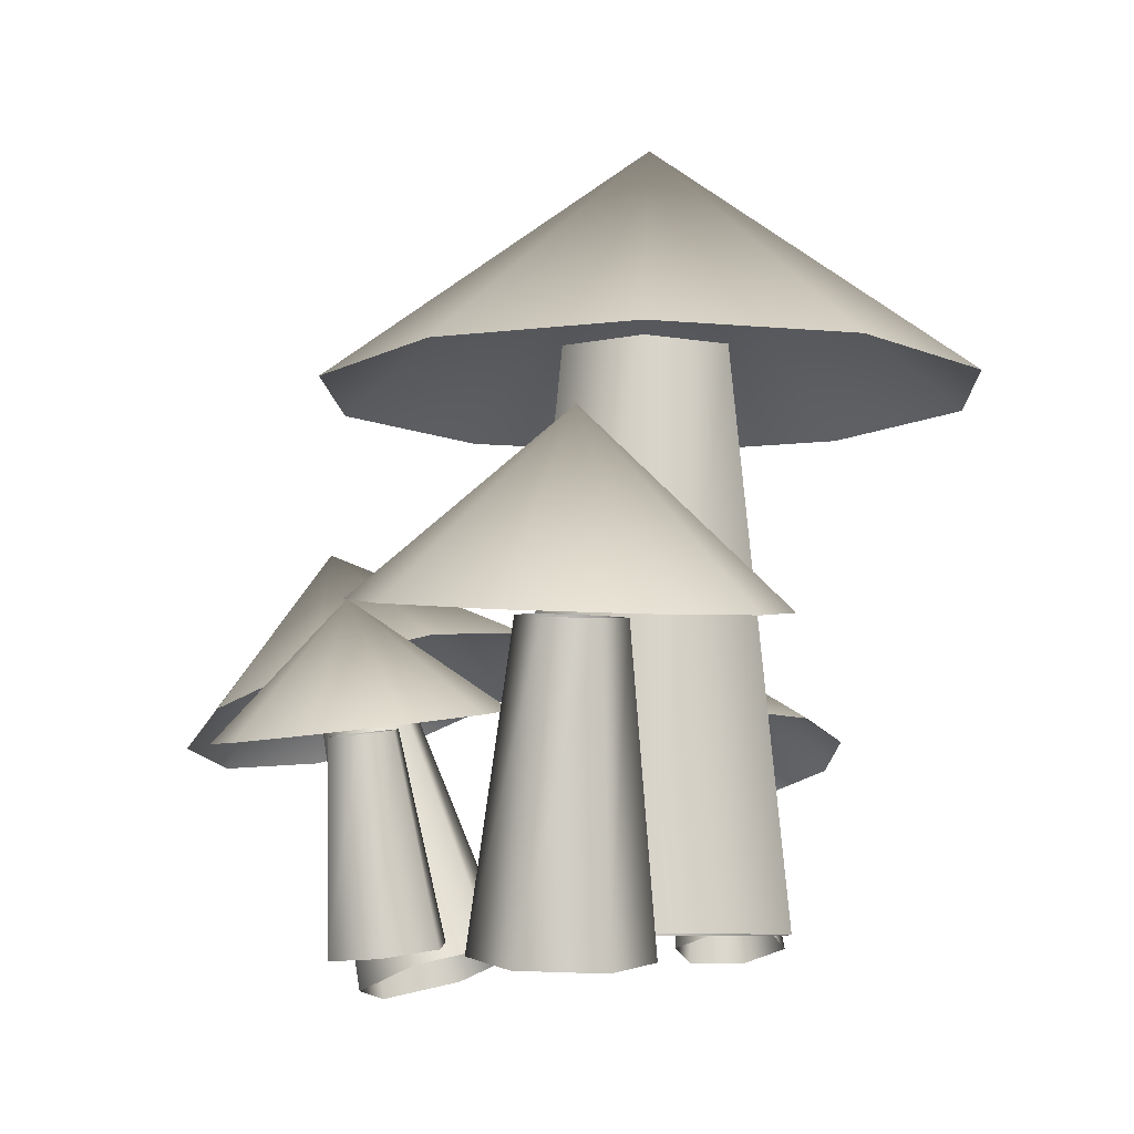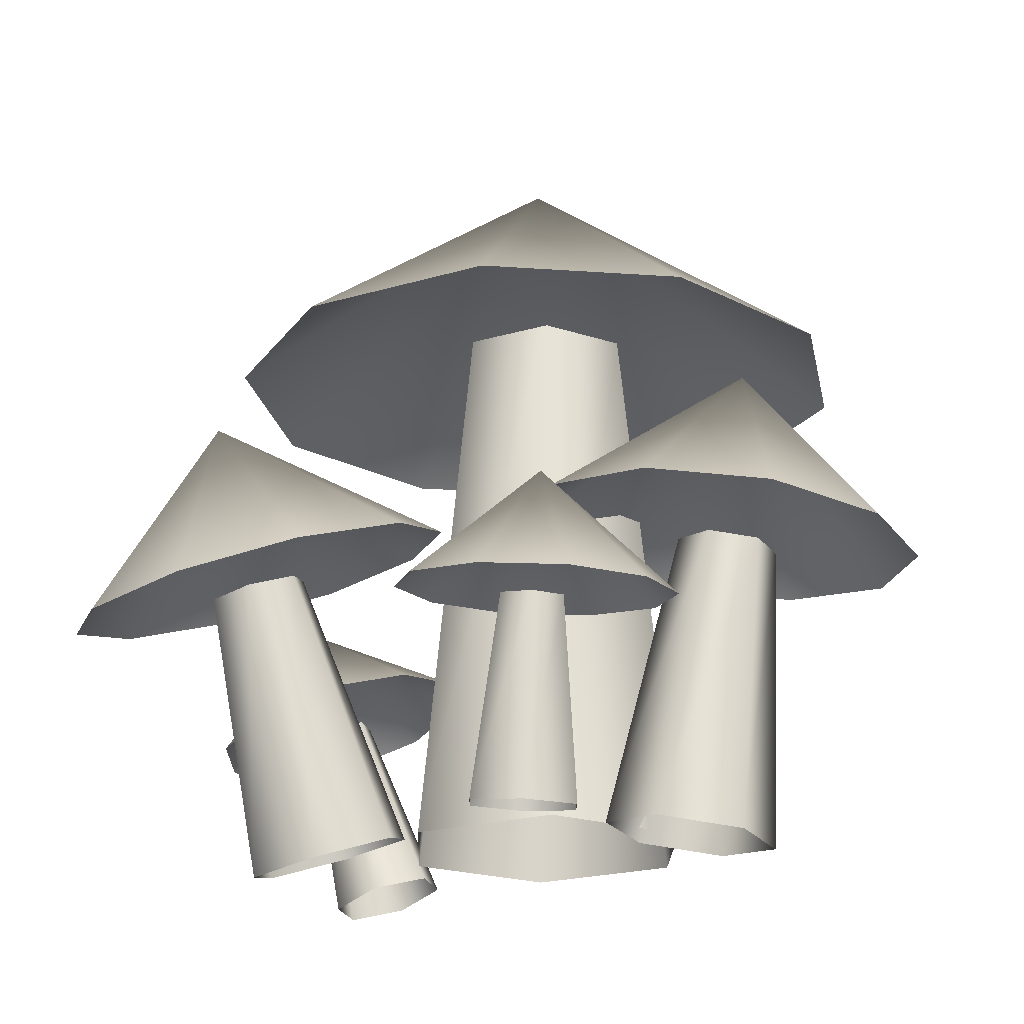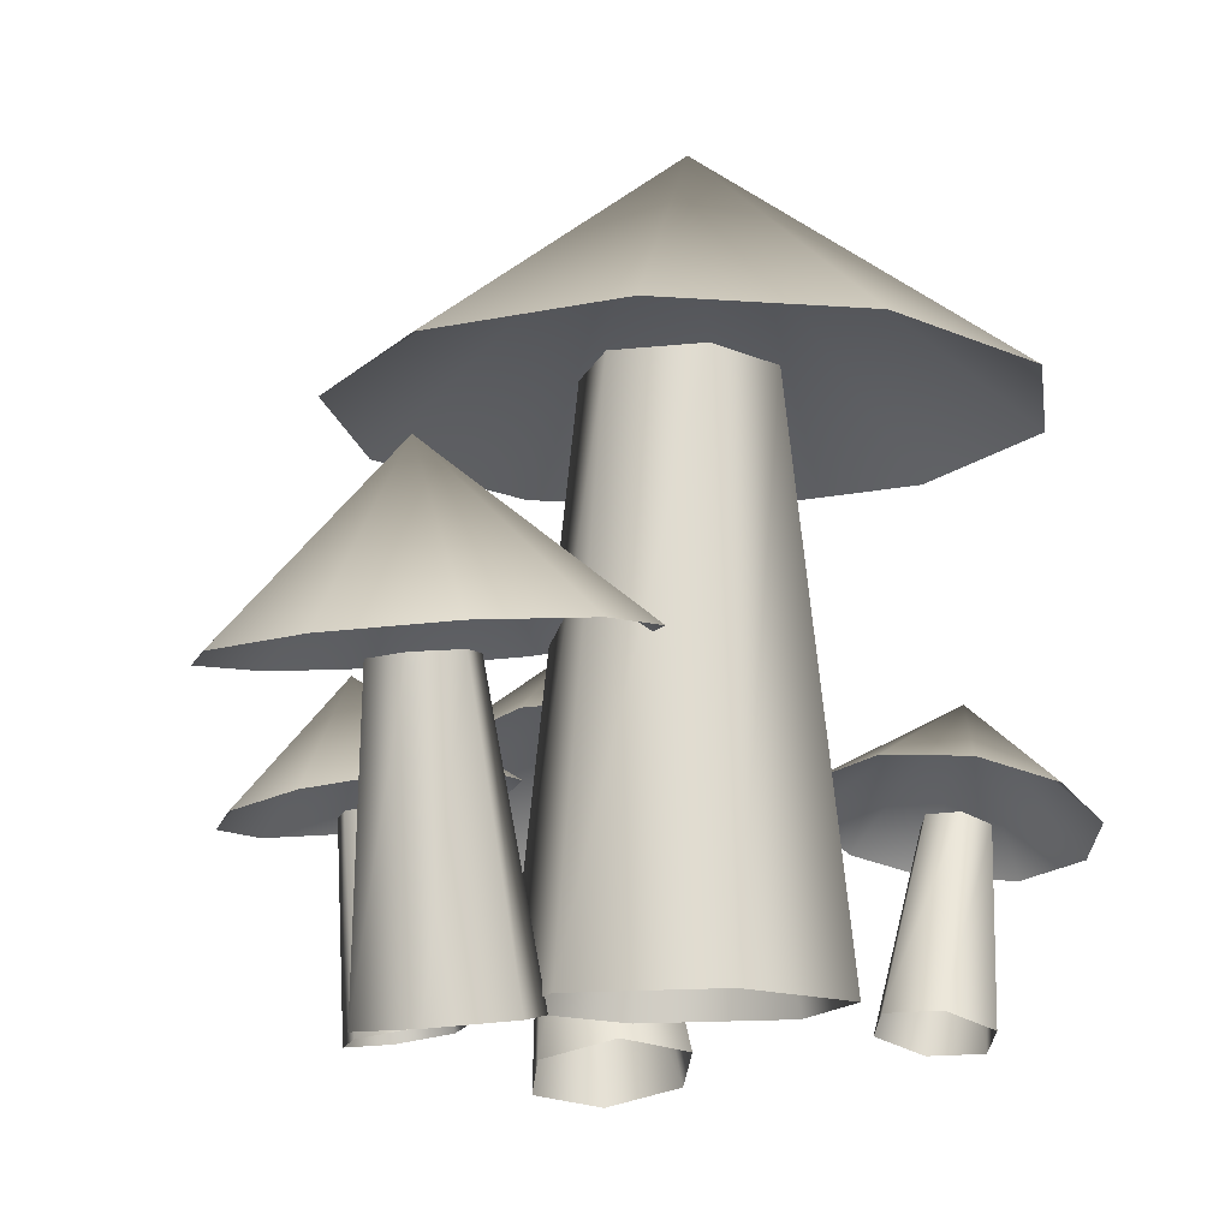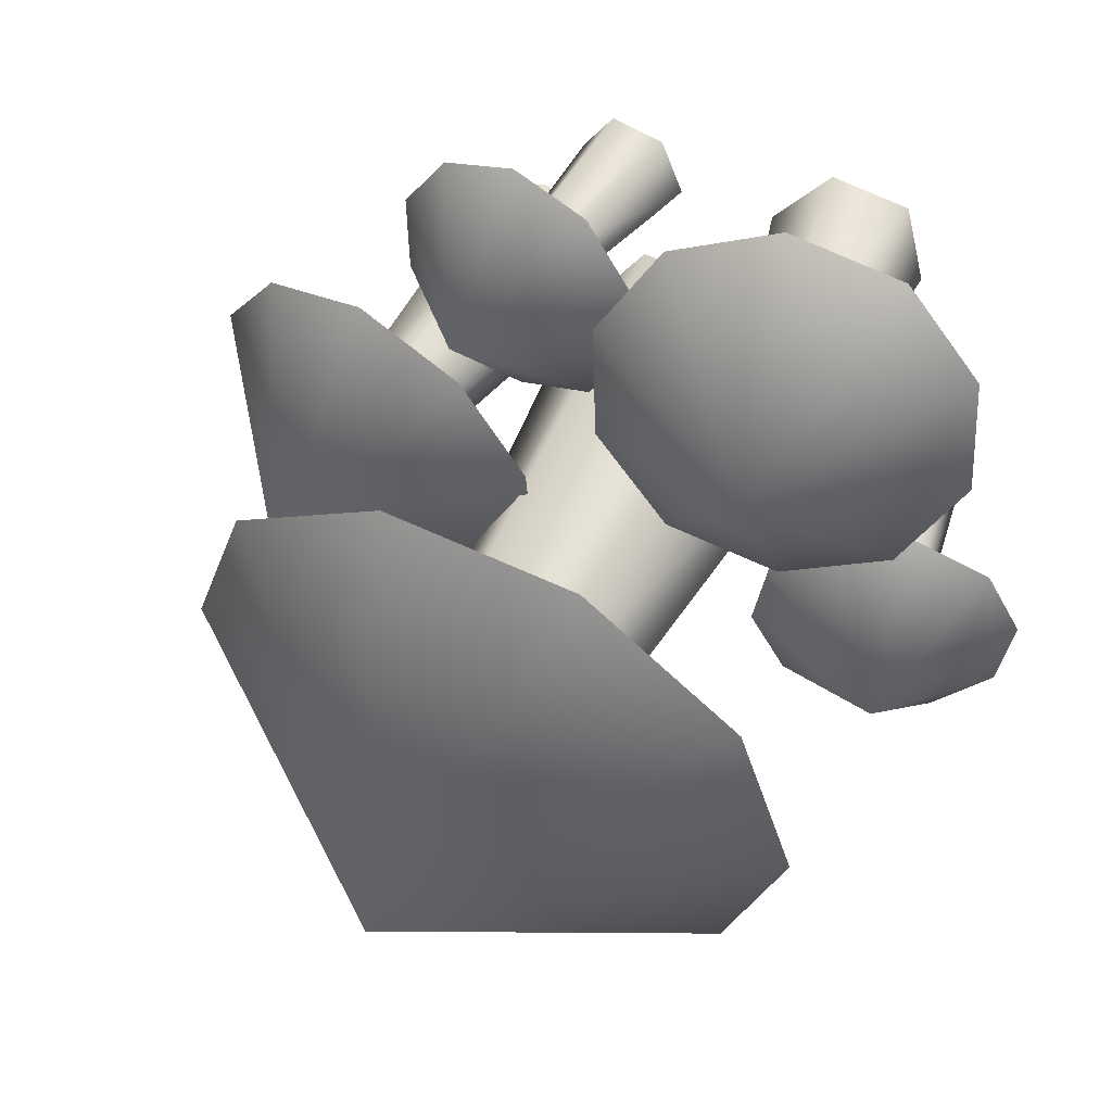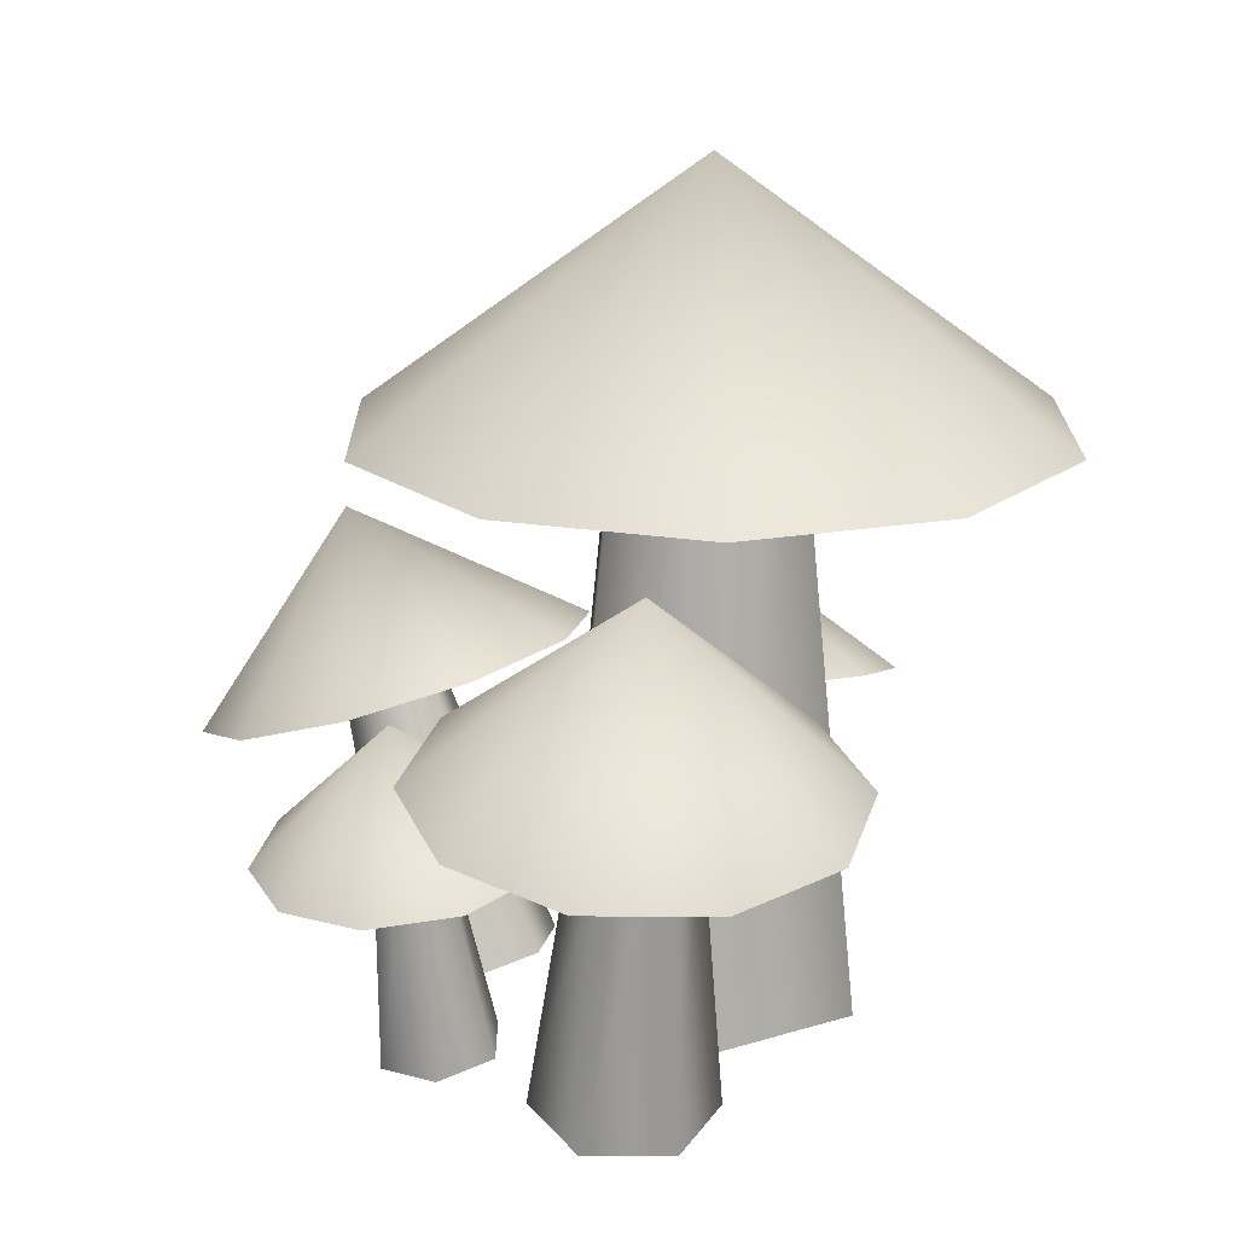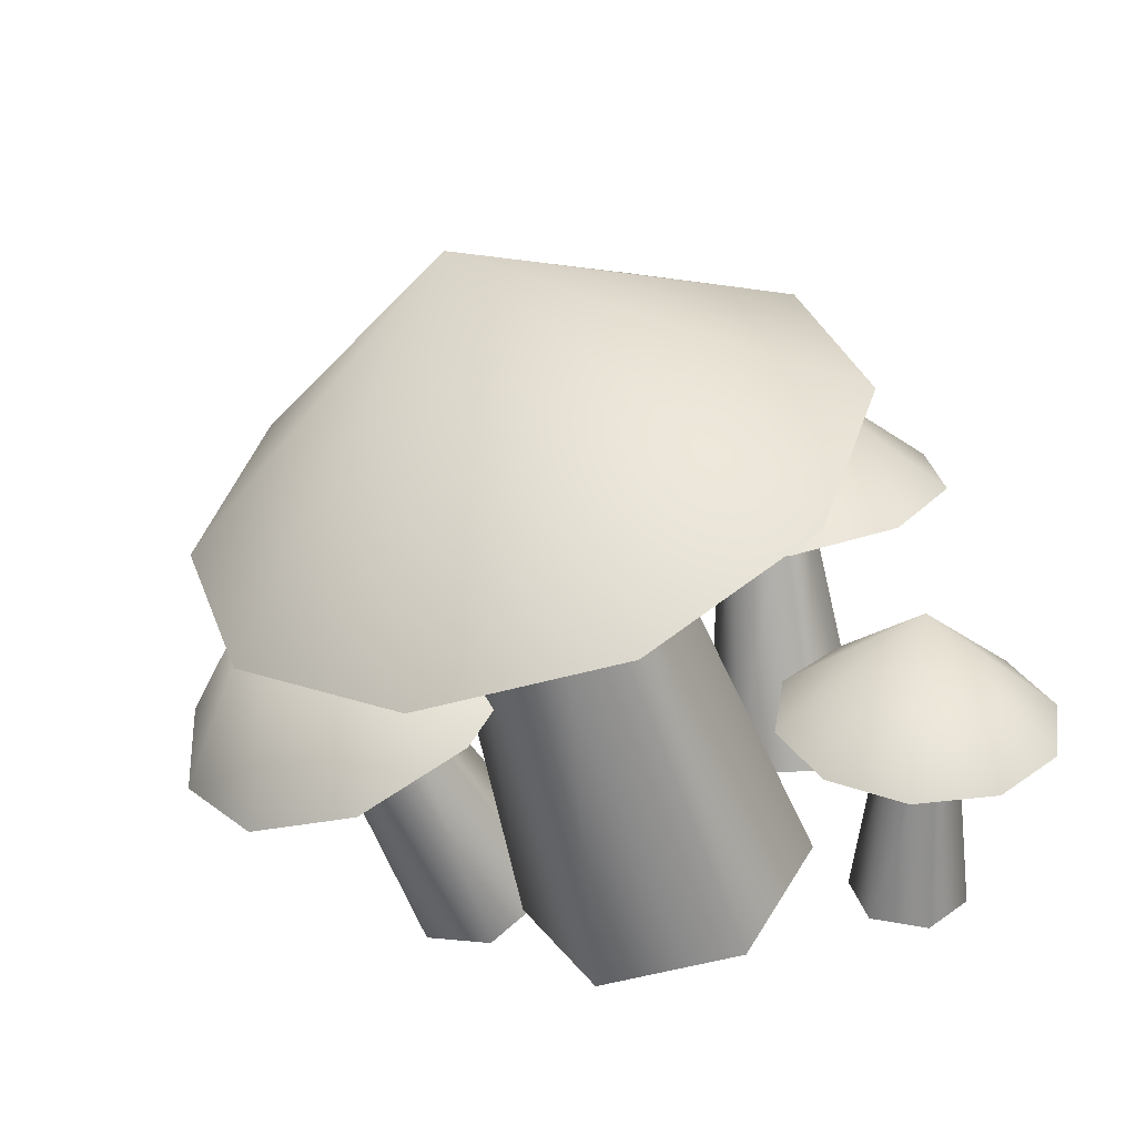
<metadata>
{"format":"obj","ext":"obj","renderer":"f3d","projection":"perspective","resolution":1024,"background":"white","views":[{"elev":-7.8,"azim":92.6,"up":"+Y"},{"elev":-20.7,"azim":28.6,"up":"+Y"},{"elev":-13.0,"azim":134.4,"up":"+Y"},{"elev":55.0,"azim":-153.0,"up":"+Z"},{"elev":19.1,"azim":89.6,"up":"+Y"},{"elev":-53.6,"azim":-163.6,"up":"+Z"}]}
</metadata>
<code>
g polySurface21
v -0.1738 0.7916 -0.5348
v -6.108e-09 1.21 0
v -0.4549 0.7916 -0.3305
v 0.1738 0.7916 -0.5348
v 0.4549 0.7916 -0.3305
v 0.5623 0.7916 0
v 0.4549 0.7916 0.3305
v -0.4549 0.7916 -0.3305
v -6.108e-09 1.21 0
v -0.5623 0.7916 0
v -0.4549 0.7916 0.3305
v -0.1738 0.7916 0.5348
v 0.1738 0.7916 0.5348
v 0.4549 0.7916 0.3305
v 0.1465 -0.1073 -0.2216
v 0.09354 0.8554 -0.1298
v -0.06403 0.8554 -0.1298
v -0.117 -0.1073 -0.2216
v -0.117 -0.1073 -0.2216
v -0.06403 0.8554 -0.1298
v -0.1428 0.8554 0.006646
v -0.2488 -0.1073 0.006646
v -0.2488 -0.1073 0.006646
v -0.1428 0.8554 0.006646
v -0.06403 0.8554 0.1431
v -0.117 -0.1073 0.2349
v -0.117 -0.1073 0.2349
v -0.06403 0.8554 0.1431
v 0.09354 0.8554 0.1431
v 0.1465 -0.1073 0.2349
v 0.1465 -0.1073 0.2349
v 0.09354 0.8554 0.1431
v 0.1723 0.8554 0.006646
v 0.2783 -0.1073 0.006646
v 0.2783 -0.1073 0.006646
v 0.1723 0.8554 0.006646
v 0.09354 0.8554 -0.1298
v 0.1465 -0.1073 -0.2216
v -0.343 0.3848 0.1831
v -0.3337 0.569 0.5769
v -0.5218 0.3309 0.2654
v -0.1437 0.4066 0.221
v -5.141e-05 0.3881 0.3647
v 0.03315 0.3362 0.5593
v -0.05682 0.2709 0.7304
v -0.5218 0.3309 0.2654
v -0.3337 0.569 0.5769
v -0.6118 0.2655 0.4365
v -0.5786 0.2137 0.631
v -0.4349 0.1952 0.7747
v -0.2356 0.217 0.8127
v -0.05682 0.2709 0.7304
v -0.1235 -0.1266 0.2689
v -0.2338 0.3111 0.444
v -0.3158 0.3021 0.4283
v -0.2607 -0.1416 0.2428
v -0.2607 -0.1416 0.2428
v -0.3158 0.3021 0.4283
v -0.3674 0.2757 0.489
v -0.3471 -0.1859 0.3443
v -0.3471 -0.1859 0.3443
v -0.3674 0.2757 0.489
v -0.337 0.2582 0.5653
v -0.2963 -0.2151 0.4719
v -0.2963 -0.2151 0.4719
v -0.337 0.2582 0.5653
v -0.255 0.2672 0.5809
v -0.1591 -0.2 0.498
v -0.1591 -0.2 0.498
v -0.255 0.2672 0.5809
v -0.2034 0.2937 0.5203
v -0.07275 -0.1558 0.3965
v -0.07275 -0.1558 0.3965
v -0.2034 0.2937 0.5203
v -0.2338 0.3111 0.444
v -0.1235 -0.1266 0.2689
v 0.1075 0.434 0.2337
v 0.4691 0.6843 0.1044
v 0.2377 0.4211 0.3999
v 0.09851 0.4272 0.02257
v 0.2141 0.4034 -0.1529
v 0.41 0.3717 -0.2257
v 0.6116 0.3441 -0.168
v 0.2377 0.4211 0.3999
v 0.4691 0.6843 0.1044
v 0.4392 0.3936 0.4576
v 0.6352 0.3619 0.3848
v 0.7507 0.3381 0.2093
v 0.7417 0.3313 -0.001802
v 0.6116 0.3441 -0.168
v 0.2299 -0.1304 0.06442
v 0.3569 0.3756 0.07203
v 0.3606 0.3784 0.1589
v 0.2361 -0.1257 0.2097
v 0.2361 -0.1257 0.2097
v 0.3606 0.3784 0.1589
v 0.4369 0.3687 0.1995
v 0.3637 -0.142 0.2776
v 0.3637 -0.142 0.2776
v 0.4369 0.3687 0.1995
v 0.5095 0.3562 0.1533
v 0.4852 -0.1629 0.2003
v 0.4852 -0.1629 0.2003
v 0.5095 0.3562 0.1533
v 0.5058 0.3534 0.06639
v 0.479 -0.1675 0.05498
v 0.479 -0.1675 0.05498
v 0.5058 0.3534 0.06639
v 0.4295 0.3631 0.02578
v 0.3513 -0.1513 -0.01295
v 0.3513 -0.1513 -0.01295
v 0.4295 0.3631 0.02578
v 0.3569 0.3756 0.07203
v 0.2299 -0.1304 0.06442
v 0.4634 0.185 0.5055
v 0.2557 0.4167 0.4752
v 0.4517 0.202 0.3602
v 0.3875 0.1797 0.6309
v 0.2528 0.1881 0.6885
v 0.1109 0.207 0.6564
v 0.01596 0.2292 0.5468
v 0.4517 0.202 0.3602
v 0.2557 0.4167 0.4752
v 0.3567 0.2241 0.2506
v 0.2148 0.243 0.2185
v 0.08016 0.2514 0.2762
v 0.00421 0.2461 0.4016
v 0.01596 0.2292 0.5468
v 0.2359 -0.1498 0.5012
v 0.2537 0.1978 0.5029
v 0.2849 0.2 0.4513
v 0.2882 -0.1461 0.4149
v 0.2882 -0.1461 0.4149
v 0.2849 0.2 0.4513
v 0.2562 0.2088 0.399
v 0.2401 -0.1315 0.3274
v 0.2401 -0.1315 0.3274
v 0.2562 0.2088 0.399
v 0.1962 0.2154 0.3982
v 0.1397 -0.1204 0.3261
v 0.1397 -0.1204 0.3261
v 0.1962 0.2154 0.3982
v 0.165 0.2132 0.4498
v 0.08748 -0.1241 0.4124
v 0.08748 -0.1241 0.4124
v 0.165 0.2132 0.4498
v 0.1937 0.2044 0.5022
v 0.1356 -0.1388 0.5
v 0.1356 -0.1388 0.5
v 0.1937 0.2044 0.5022
v 0.2537 0.1978 0.5029
v 0.2359 -0.1498 0.5012
v -0.2863 0.2666 0.005988
v -0.5499 0.4085 -0.08416
v -0.2685 0.2836 -0.1386
v -0.3827 0.2295 0.1102
v -0.5209 0.1865 0.1341
v -0.6481 0.154 0.0687
v -0.7158 0.1444 -0.06113
v -0.2685 0.2836 -0.1386
v -0.5499 0.4085 -0.08416
v -0.3362 0.274 -0.2685
v -0.4634 0.2415 -0.3339
v -0.6016 0.1985 -0.31
v -0.698 0.1614 -0.2058
v -0.7158 0.1444 -0.06113
v -0.3702 -0.1274 -0.03402
v -0.4796 0.2028 -0.04632
v -0.4399 0.2181 -0.08919
v -0.3038 -0.1019 -0.1057
v -0.3038 -0.1019 -0.1057
v -0.4399 0.2181 -0.08919
v -0.4566 0.2178 -0.1472
v -0.3317 -0.1023 -0.2028
v -0.3317 -0.1023 -0.2028
v -0.4566 0.2178 -0.1472
v -0.5129 0.2023 -0.1623
v -0.4259 -0.1283 -0.2281
v -0.4259 -0.1283 -0.2281
v -0.5129 0.2023 -0.1623
v -0.5526 0.187 -0.1195
v -0.4923 -0.1538 -0.1564
v -0.4923 -0.1538 -0.1564
v -0.5526 0.187 -0.1195
v -0.5359 0.1873 -0.06146
v -0.4644 -0.1534 -0.05935
v -0.4644 -0.1534 -0.05935
v -0.5359 0.1873 -0.06146
v -0.4796 0.2028 -0.04632
v -0.3702 -0.1274 -0.03402
g polySurface21_0
f 3 2 1
f 1 2 4
f 4 2 5
f 5 2 6
f 6 2 7
f 10 9 8
f 11 9 10
f 12 9 11
f 13 9 12
f 14 9 13
f 17 16 15
f 18 17 15
f 21 20 19
f 22 21 19
f 25 24 23
f 26 25 23
f 29 28 27
f 30 29 27
f 33 32 31
f 34 33 31
f 37 36 35
f 38 37 35
f 41 40 39
f 39 40 42
f 42 40 43
f 43 40 44
f 44 40 45
f 48 47 46
f 49 47 48
f 50 47 49
f 51 47 50
f 52 47 51
f 55 54 53
f 56 55 53
f 59 58 57
f 60 59 57
f 63 62 61
f 64 63 61
f 67 66 65
f 68 67 65
f 71 70 69
f 72 71 69
f 75 74 73
f 76 75 73
f 79 78 77
f 77 78 80
f 80 78 81
f 81 78 82
f 82 78 83
f 86 85 84
f 87 85 86
f 88 85 87
f 89 85 88
f 90 85 89
f 93 92 91
f 94 93 91
f 97 96 95
f 98 97 95
f 101 100 99
f 102 101 99
f 105 104 103
f 106 105 103
f 109 108 107
f 110 109 107
f 113 112 111
f 114 113 111
f 117 116 115
f 115 116 118
f 118 116 119
f 119 116 120
f 120 116 121
f 124 123 122
f 125 123 124
f 126 123 125
f 127 123 126
f 128 123 127
f 131 130 129
f 132 131 129
f 135 134 133
f 136 135 133
f 139 138 137
f 140 139 137
f 143 142 141
f 144 143 141
f 147 146 145
f 148 147 145
f 151 150 149
f 152 151 149
f 155 154 153
f 153 154 156
f 156 154 157
f 157 154 158
f 158 154 159
f 162 161 160
f 163 161 162
f 164 161 163
f 165 161 164
f 166 161 165
f 169 168 167
f 170 169 167
f 173 172 171
f 174 173 171
f 177 176 175
f 178 177 175
f 181 180 179
f 182 181 179
f 185 184 183
f 186 185 183
f 189 188 187
f 190 189 187

</code>
